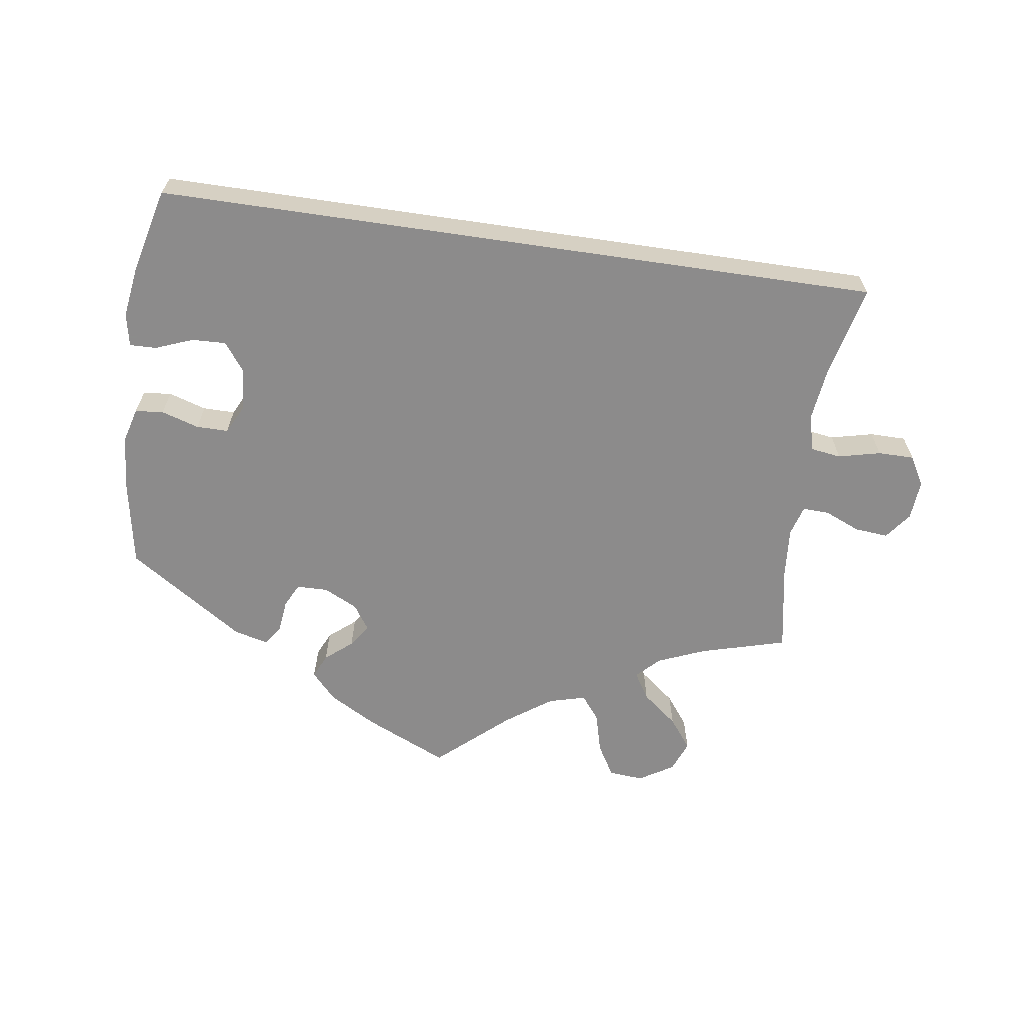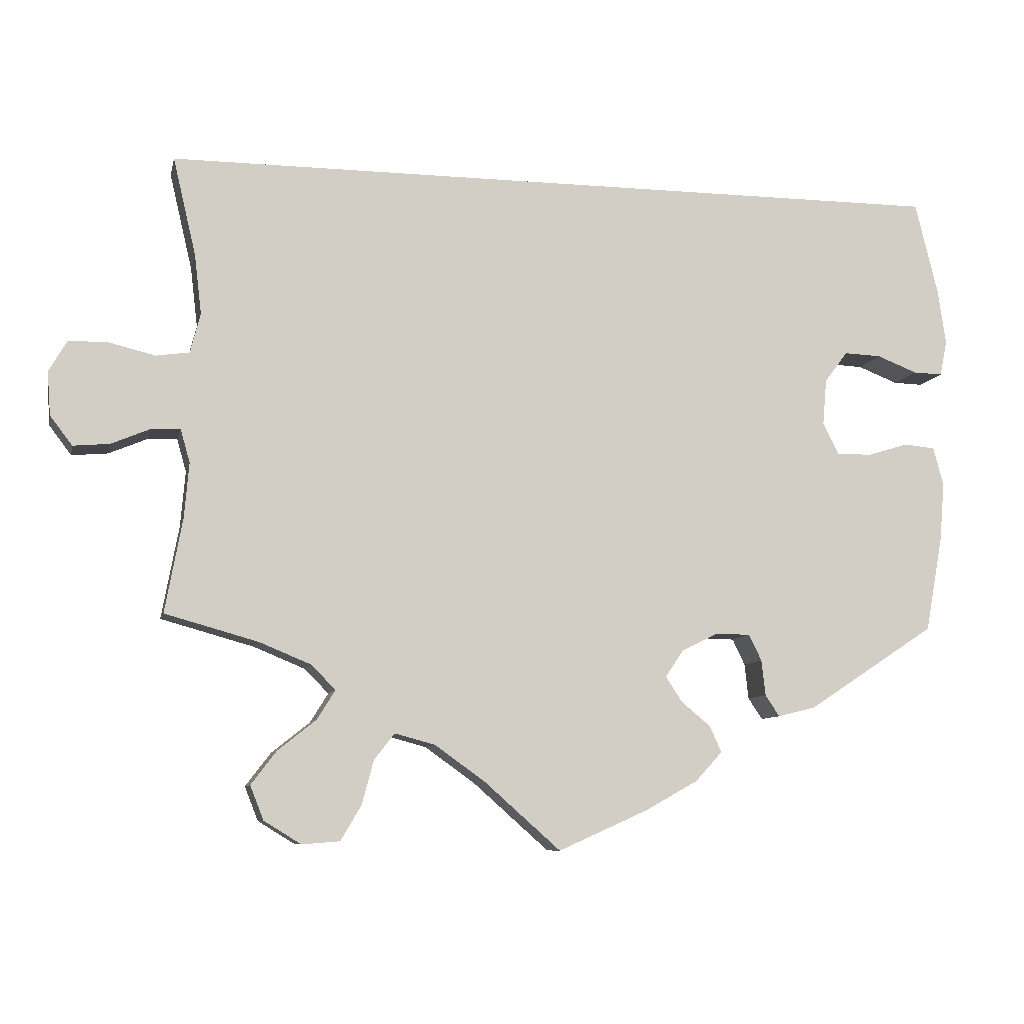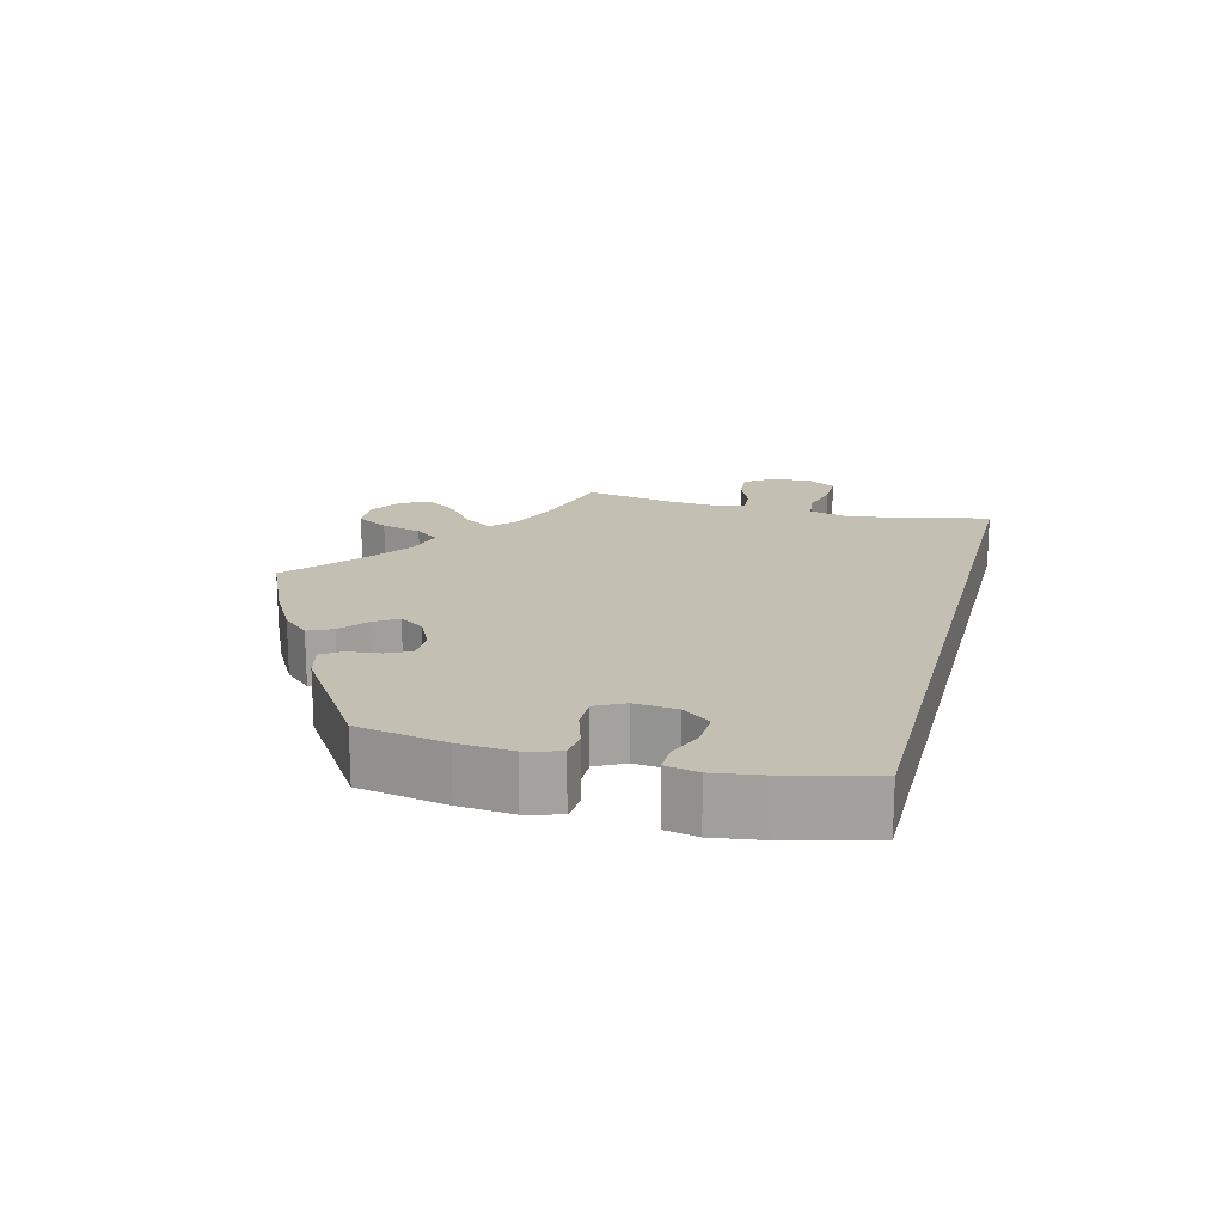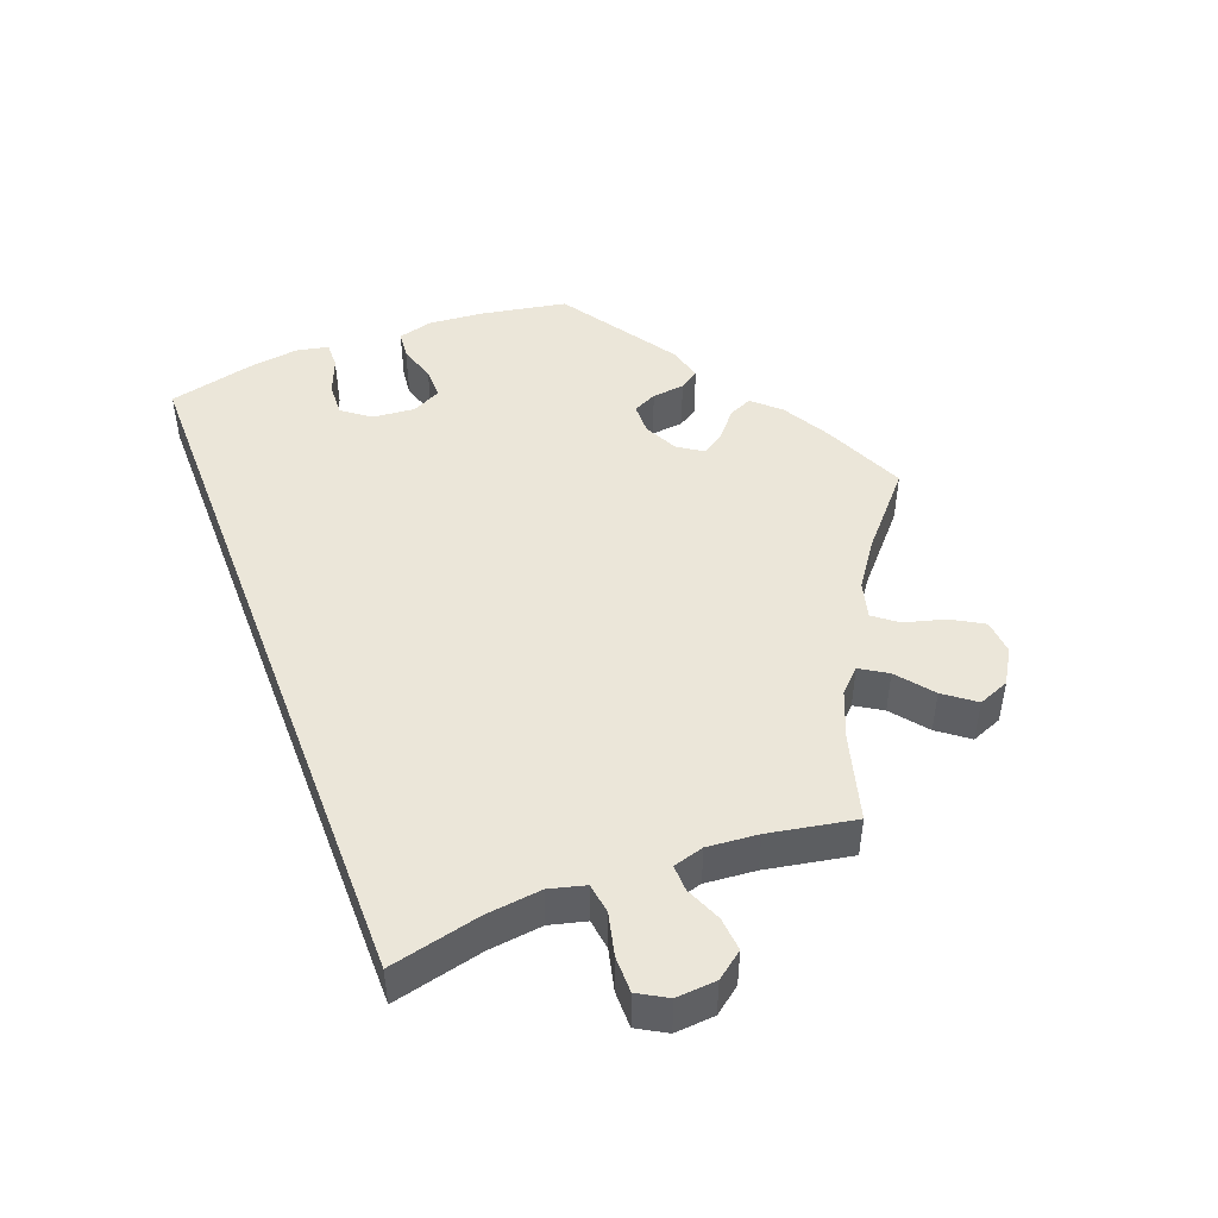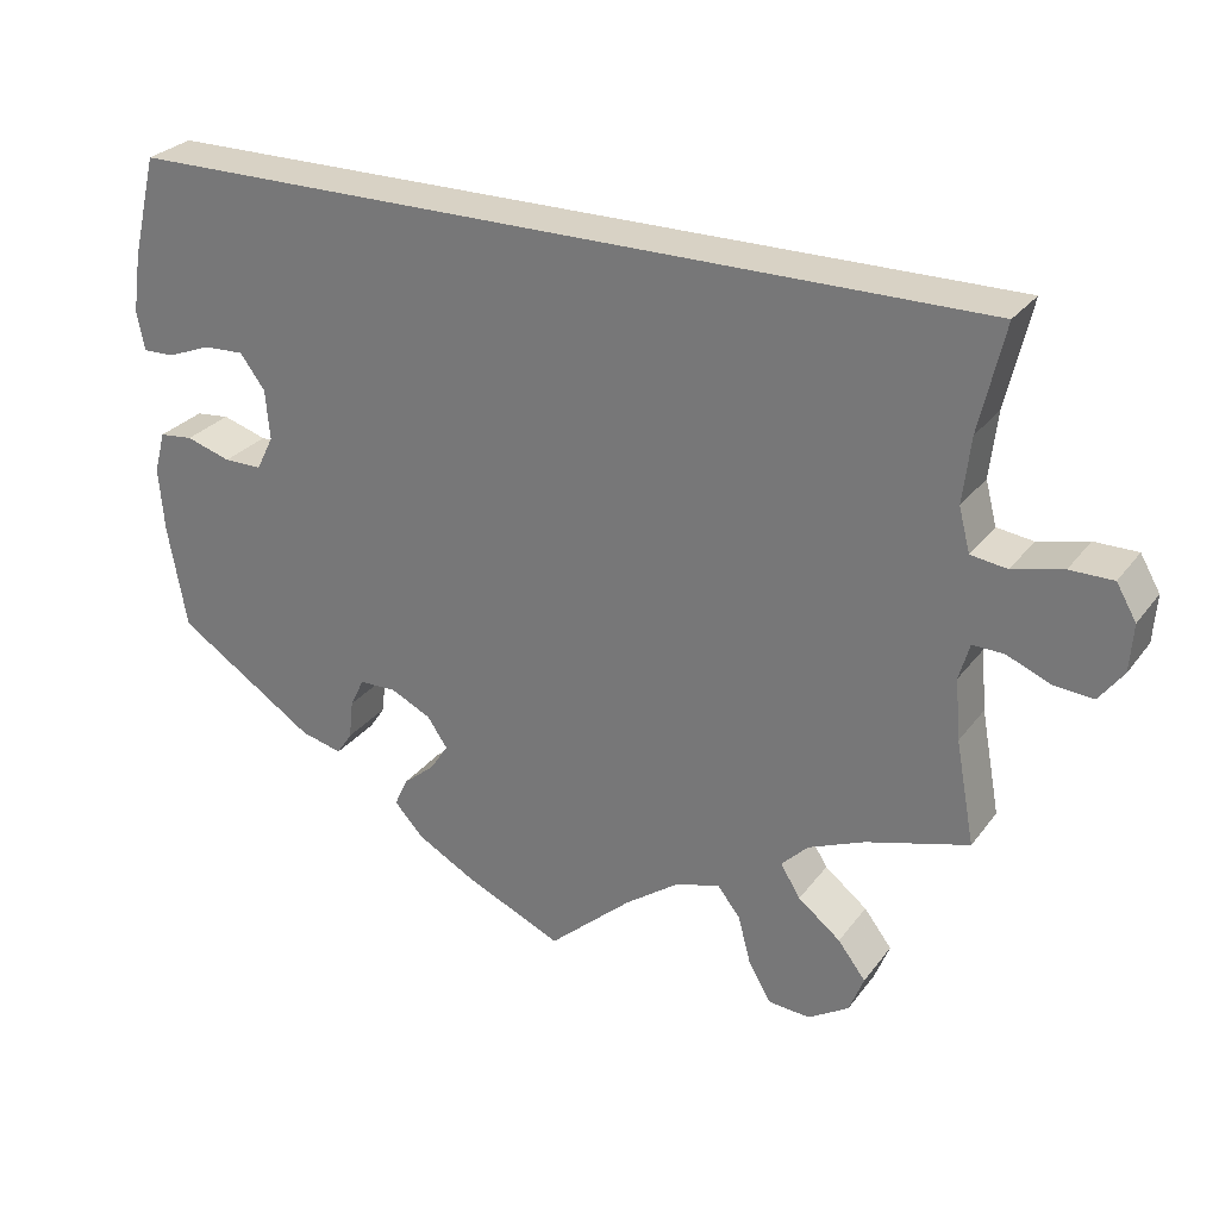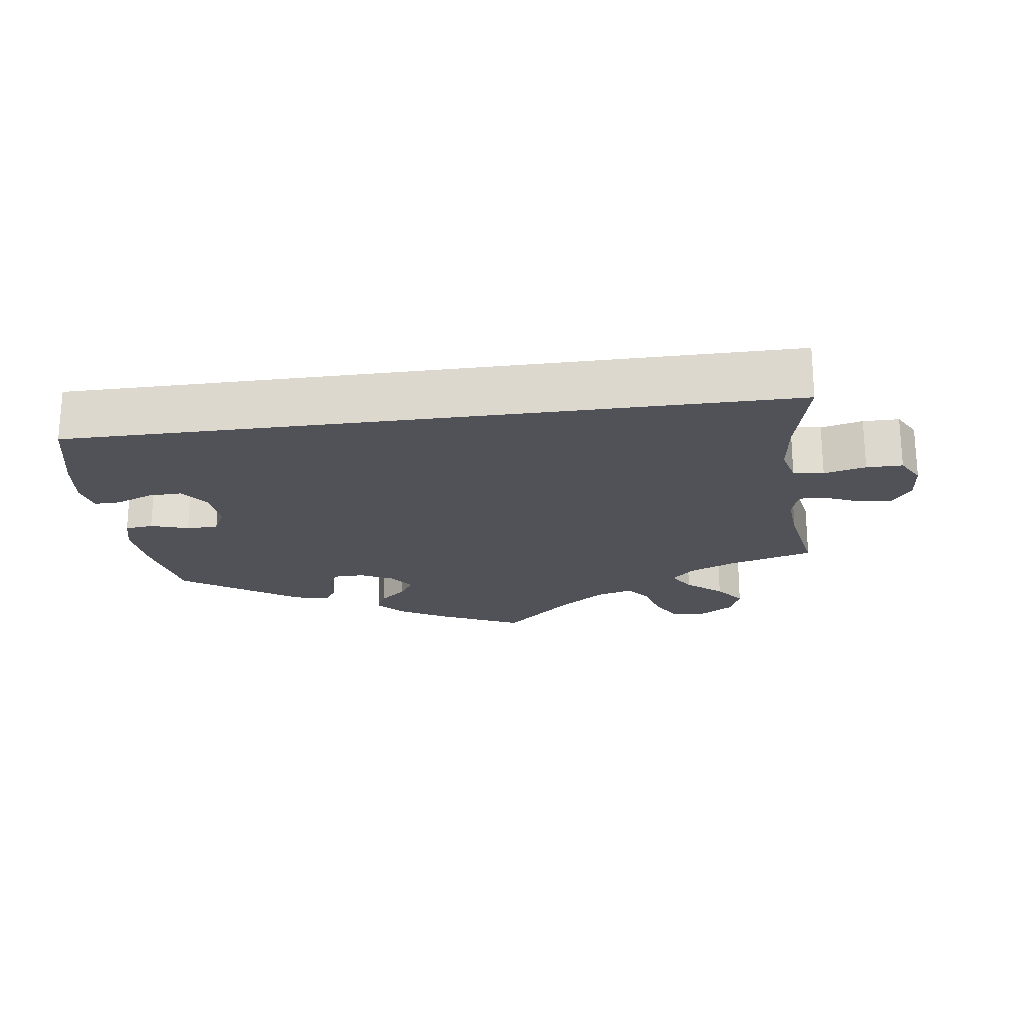
<metadata>
{"format":"obj","ext":"obj","renderer":"f3d","projection":"perspective","resolution":1024,"background":"white","views":[{"elev":-64.0,"azim":-8.4,"up":"+Y"},{"elev":-8.4,"azim":167.8,"up":"+Z"},{"elev":17.7,"azim":-75.6,"up":"+Y"},{"elev":46.9,"azim":69.1,"up":"+Y"},{"elev":27.7,"azim":29.0,"up":"+Z"},{"elev":-21.4,"azim":7.6,"up":"+Y"}]}
</metadata>
<code>
v 0.472 0.07 0.166
v 0.463 0.07 0.09
v 0.476 0.07 0.04
v 0.518 0.07 0.034
v 0.576 0.07 0.048
v 0.626 0.07 0.048
v 0.649 0.07 0.008
v 0.645 0.07 -0.047
v 0.617 0.07 -0.084
v 0.571 0.07 -0.08
v 0.521 0.07 -0.059
v 0.485 0.07 -0.058
v 0.473 0.07 -0.1
v 0.479 0.07 -0.17
v 0.501 0.07 -0.289
v 0.383 0.07 -0.322
v 0.318 0.07 -0.349
v 0.287 0.07 -0.38
v 0.31 0.07 -0.417
v 0.359 0.07 -0.456
v 0.391 0.07 -0.498
v 0.374 0.07 -0.541
v 0.327 0.07 -0.57
v 0.279 0.07 -0.566
v 0.253 0.07 -0.522
v 0.238 0.07 -0.466
v 0.212 0.07 -0.433
v 0.161 0.07 -0.447
v 0.098 0.07 -0.492
v 0.001 0.07 -0.578
v -0.113 0.07 -0.527
v -0.179 0.07 -0.49
v -0.213 0.07 -0.453
v -0.198 0.07 -0.42
v -0.161 0.07 -0.389
v -0.14 0.07 -0.357
v -0.163 0.07 -0.323
v -0.21 0.07 -0.3
v -0.253 0.07 -0.301
v -0.269 0.07 -0.334
v -0.274 0.07 -0.379
v -0.292 0.07 -0.406
v -0.34 0.07 -0.394
v -0.501 0.07 -0.288
v -0.523 0.07 -0.167
v -0.529 0.07 -0.093
v -0.516 0.07 -0.045
v -0.477 0.07 -0.041
v -0.425 0.07 -0.057
v -0.381 0.07 -0.057
v -0.361 0.07 -0.017
v -0.366 0.07 0.041
v -0.395 0.07 0.08
v -0.442 0.07 0.078
v -0.493 0.07 0.058
v -0.53 0.07 0.057
v -0.539 0.07 0.102
v -0.529 0.07 0.171
v -0.5 0.07 0.289
v 0.501 0.07 0.29
v 0.472 0 0.166
v 0.463 0 0.09
v 0.476 0 0.04
v 0.518 0 0.034
v 0.576 0 0.048
v 0.626 0 0.048
v 0.649 0 0.008
v 0.645 0 -0.047
v 0.617 0 -0.084
v 0.571 0 -0.08
v 0.521 0 -0.059
v 0.485 0 -0.058
v 0.473 0 -0.1
v 0.479 0 -0.17
v 0.501 0 -0.289
v 0.383 0 -0.322
v 0.318 0 -0.349
v 0.287 0 -0.38
v 0.31 0 -0.417
v 0.359 0 -0.456
v 0.391 0 -0.498
v 0.374 0 -0.541
v 0.327 0 -0.57
v 0.279 0 -0.566
v 0.253 0 -0.522
v 0.238 0 -0.466
v 0.212 0 -0.433
v 0.161 0 -0.447
v 0.098 0 -0.492
v 0.001 0 -0.578
v -0.113 0 -0.527
v -0.179 0 -0.49
v -0.213 0 -0.453
v -0.198 0 -0.42
v -0.161 0 -0.389
v -0.14 0 -0.357
v -0.163 0 -0.323
v -0.21 0 -0.3
v -0.253 0 -0.301
v -0.269 0 -0.334
v -0.274 0 -0.379
v -0.292 0 -0.406
v -0.34 0 -0.394
v -0.501 0 -0.288
v -0.523 0 -0.167
v -0.529 0 -0.093
v -0.516 0 -0.045
v -0.477 0 -0.041
v -0.425 0 -0.057
v -0.381 0 -0.057
v -0.361 0 -0.017
v -0.366 0 0.041
v -0.395 0 0.08
v -0.442 0 0.078
v -0.493 0 0.058
v -0.53 0 0.057
v -0.539 0 0.102
v -0.529 0 0.171
v -0.5 0 0.289
v 0.501 0 0.29
f 59 60 1
f 58 59 1 2
f 57 58 2 3
f 54 55 56 57
f 53 54 57
f 53 57 3 4
f 52 53 4
f 51 52 4
f 50 51 4
f 46 47 48 49
f 46 49 50
f 45 46 50 4
f 40 41 42 43
f 39 40 43 44
f 38 39 44 45
f 32 33 34 35
f 32 35 36
f 29 30 31 32
f 28 29 32 36
f 27 28 36 37
f 23 24 25 26
f 23 26 27
f 22 23 27
f 19 20 21 22
f 18 19 22 27
f 17 18 27 37
f 14 15 16
f 13 14 16 17
f 12 13 17 37
f 8 9 10 11
f 8 11 12
f 7 8 12
f 4 5 6 7
f 38 45 4 7
f 12 37 38
f 7 12 38
f 61 120 119
f 62 61 119 118
f 63 62 118 117
f 117 116 115 114
f 117 114 113
f 64 63 117 113
f 64 113 112
f 64 112 111
f 64 111 110
f 109 108 107 106
f 110 109 106
f 64 110 106 105
f 103 102 101 100
f 104 103 100 99
f 105 104 99 98
f 95 94 93 92
f 96 95 92
f 92 91 90 89
f 96 92 89 88
f 97 96 88 87
f 86 85 84 83
f 87 86 83
f 87 83 82
f 82 81 80 79
f 87 82 79 78
f 97 87 78 77
f 76 75 74
f 77 76 74 73
f 97 77 73 72
f 71 70 69 68
f 72 71 68
f 72 68 67
f 67 66 65 64
f 67 64 105 98
f 98 97 72
f 98 72 67
f 1 61 62 2
f 2 62 63 3
f 3 63 64 4
f 4 64 65 5
f 5 65 66 6
f 6 66 67 7
f 7 67 68 8
f 8 68 69 9
f 9 69 70 10
f 10 70 71 11
f 11 71 72 12
f 12 72 73 13
f 13 73 74 14
f 14 74 75 15
f 15 75 76 16
f 16 76 77 17
f 17 77 78 18
f 18 78 79 19
f 19 79 80 20
f 20 80 81 21
f 21 81 82 22
f 22 82 83 23
f 23 83 84 24
f 24 84 85 25
f 25 85 86 26
f 26 86 87 27
f 27 87 88 28
f 28 88 89 29
f 29 89 90 30
f 30 90 91 31
f 31 91 92 32
f 32 92 93 33
f 33 93 94 34
f 34 94 95 35
f 35 95 96 36
f 36 96 97 37
f 37 97 98 38
f 38 98 99 39
f 39 99 100 40
f 40 100 101 41
f 41 101 102 42
f 42 102 103 43
f 43 103 104 44
f 44 104 105 45
f 45 105 106 46
f 46 106 107 47
f 47 107 108 48
f 48 108 109 49
f 49 109 110 50
f 50 110 111 51
f 51 111 112 52
f 52 112 113 53
f 53 113 114 54
f 54 114 115 55
f 55 115 116 56
f 56 116 117 57
f 57 117 118 58
f 58 118 119 59
f 59 119 120 60
f 60 120 61 1

</code>
